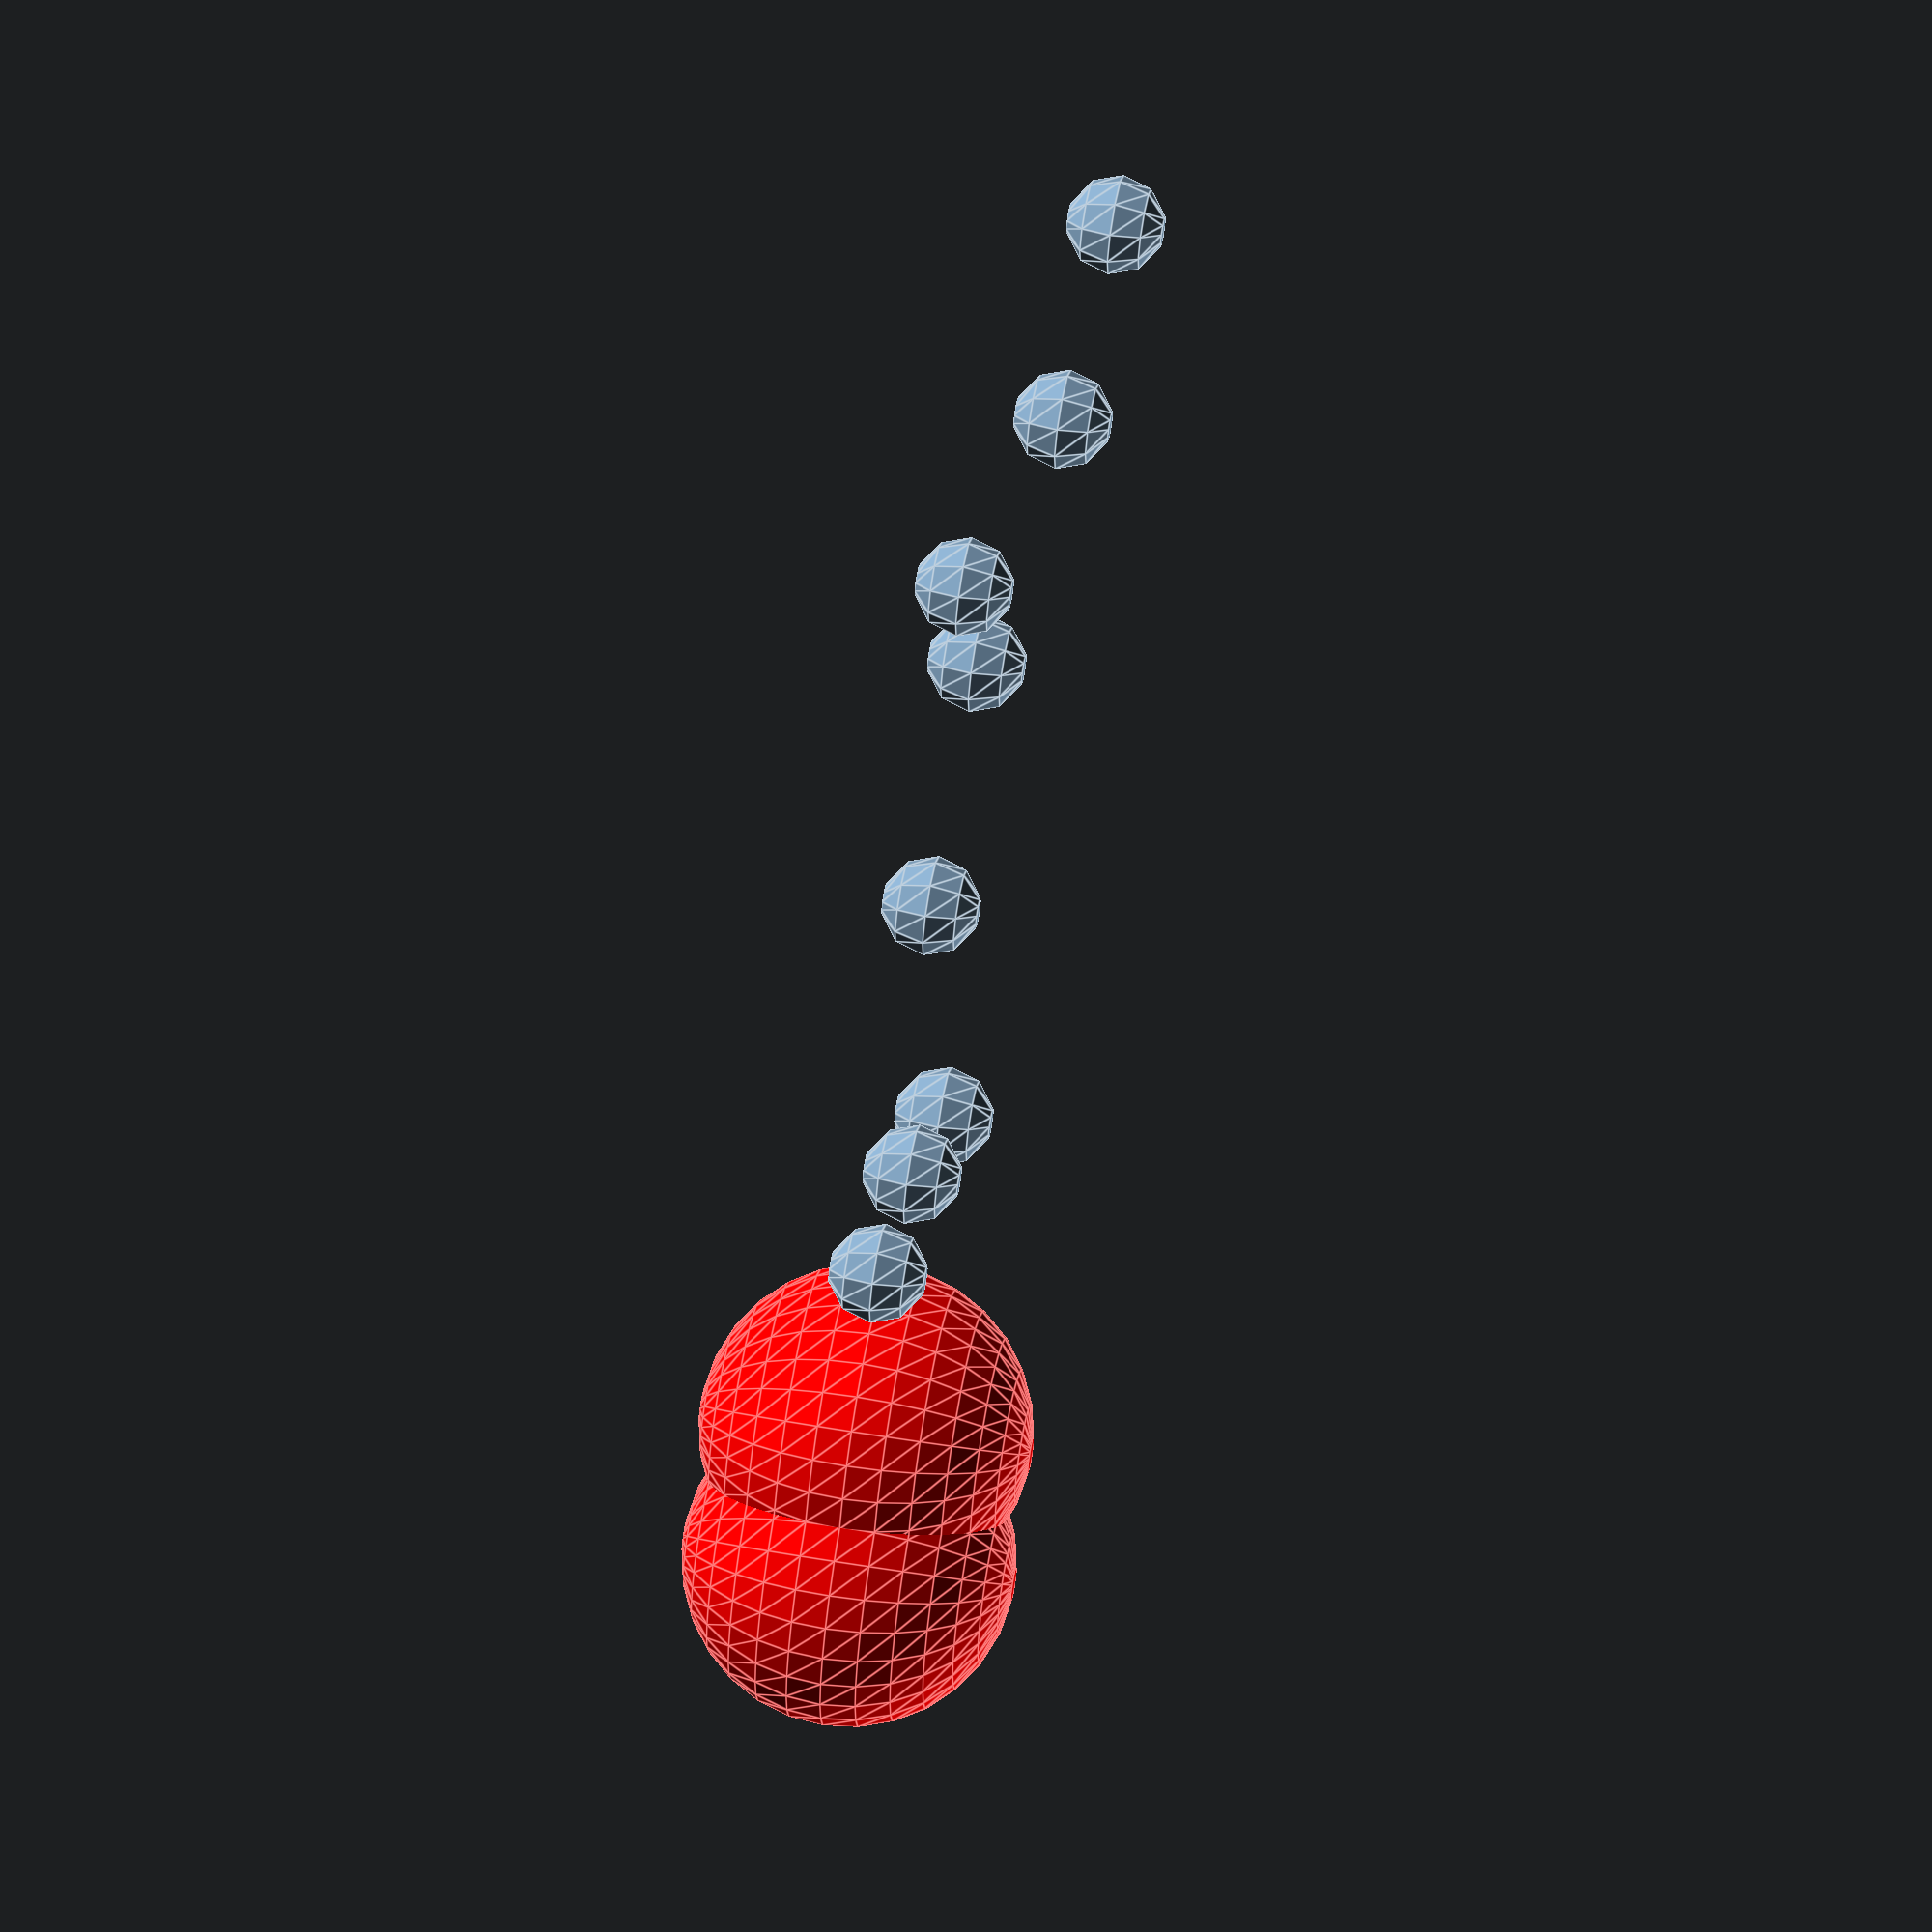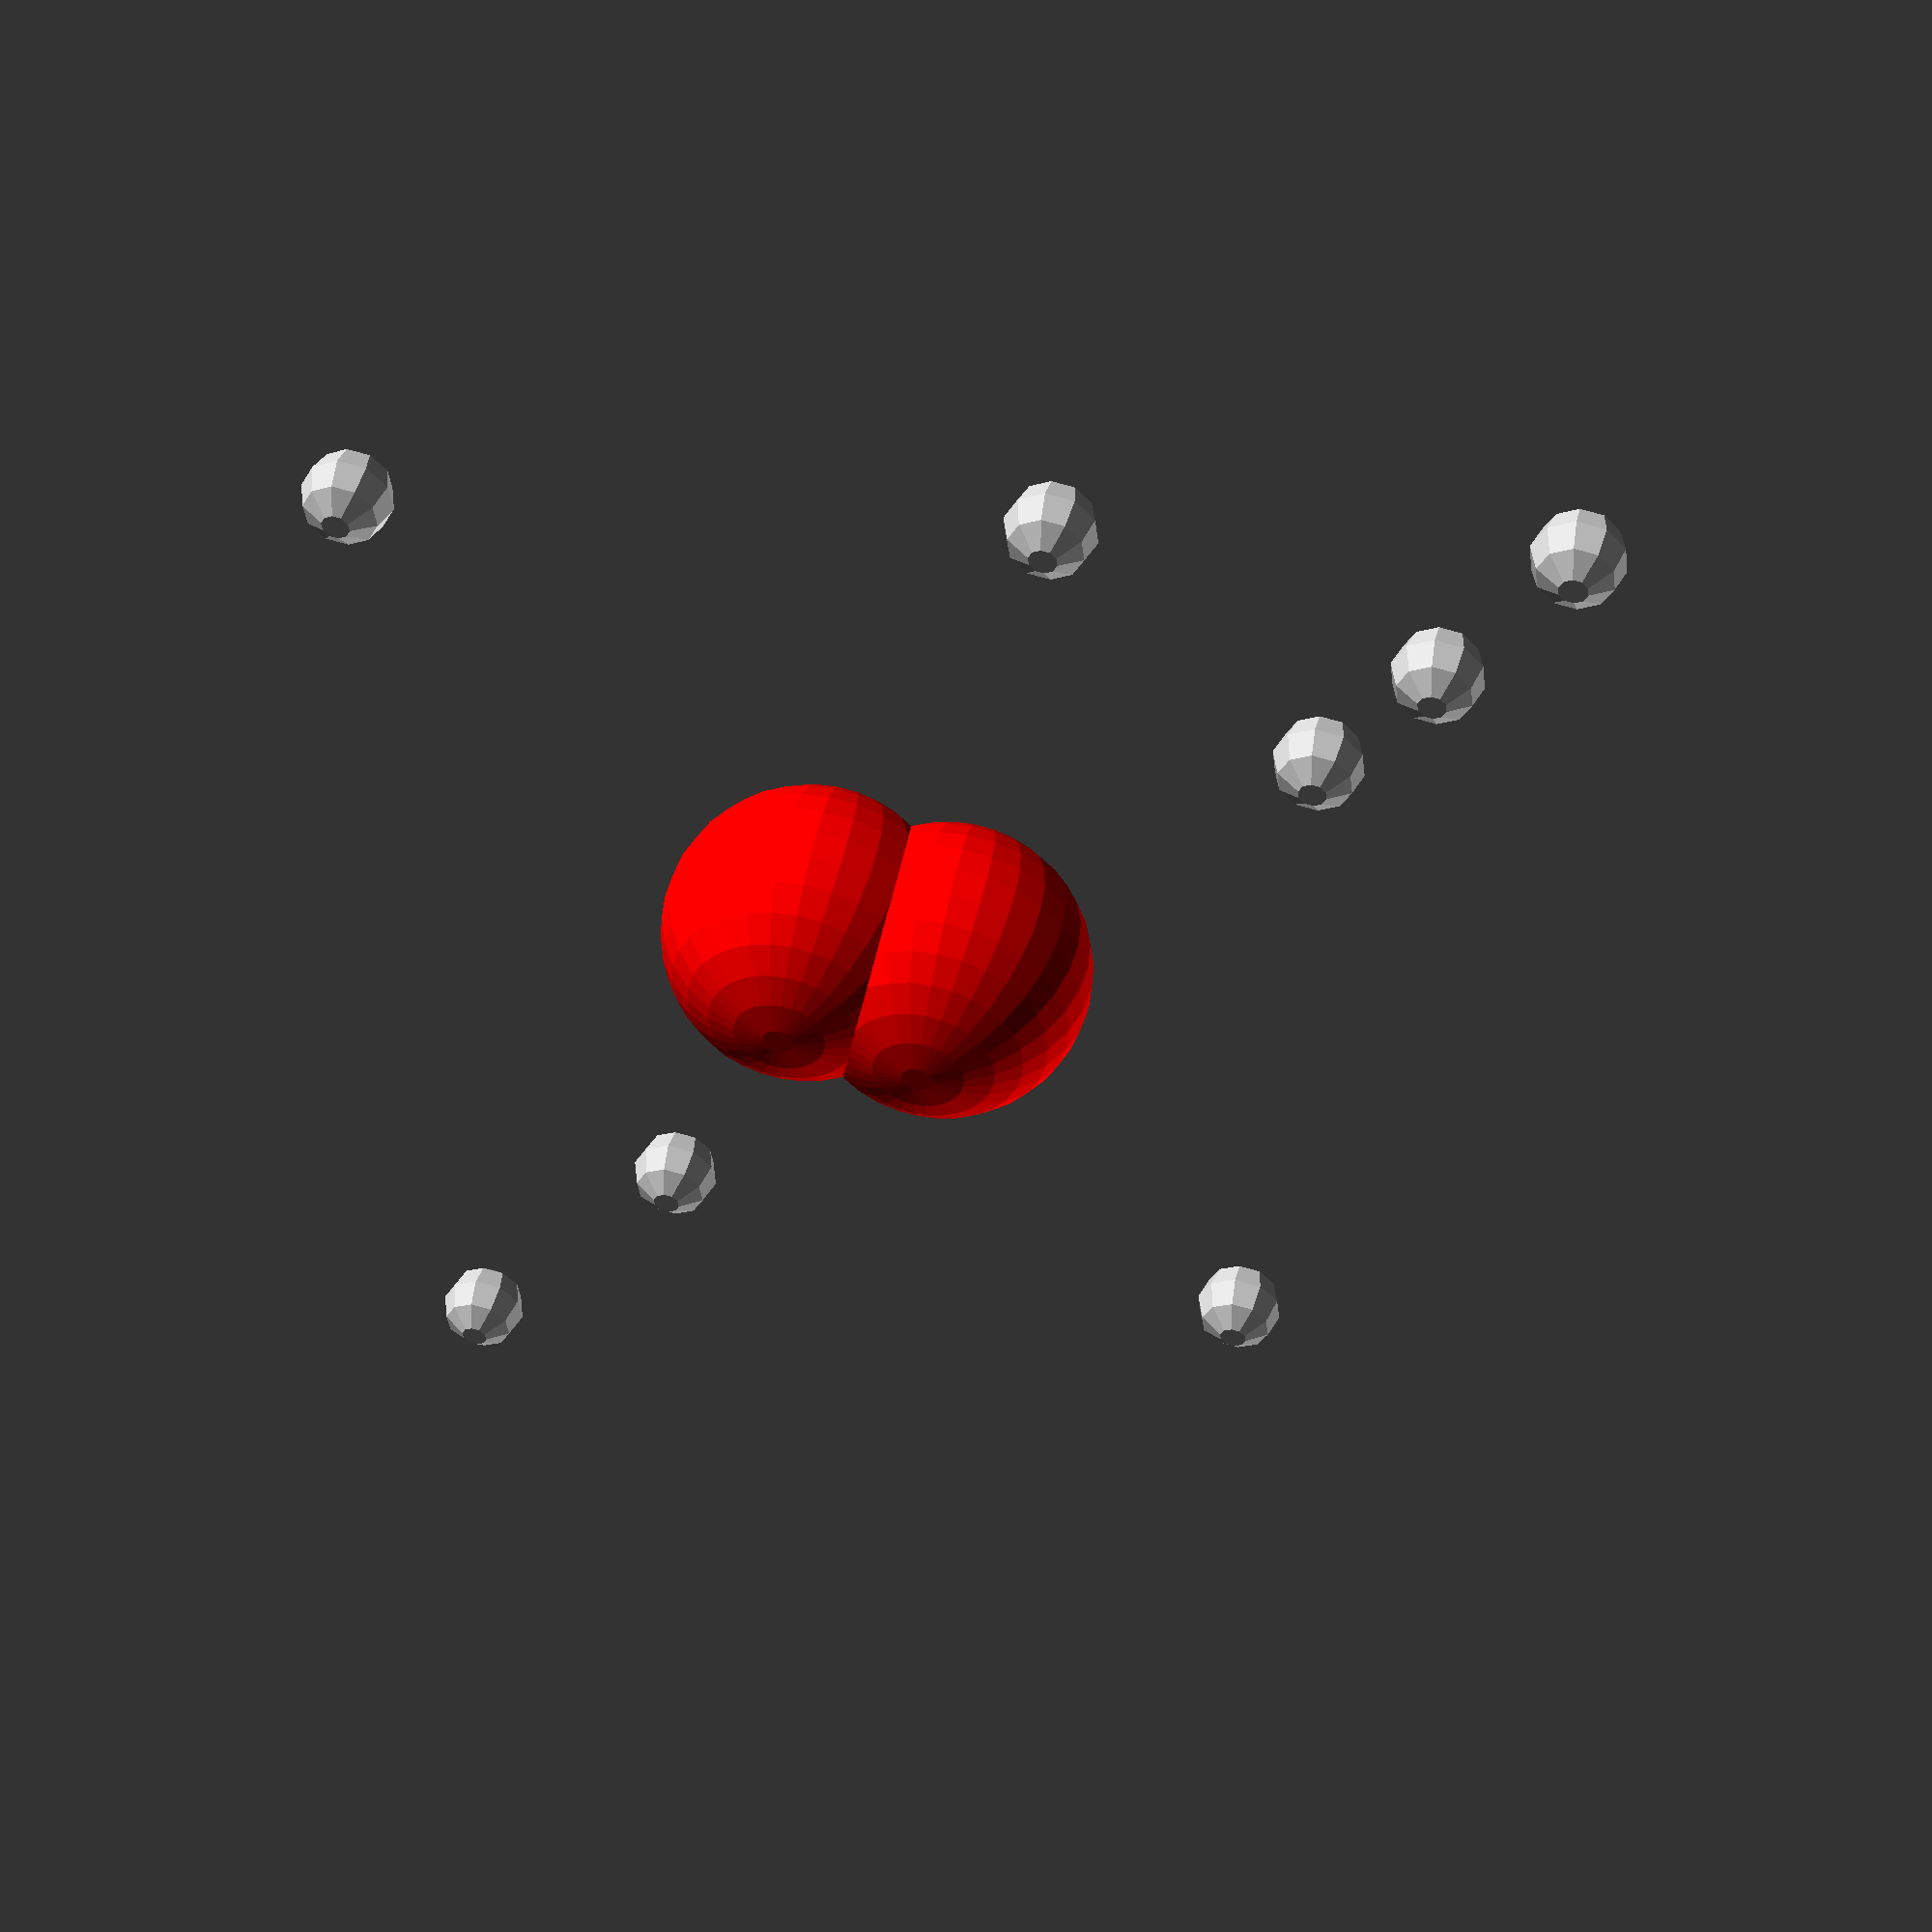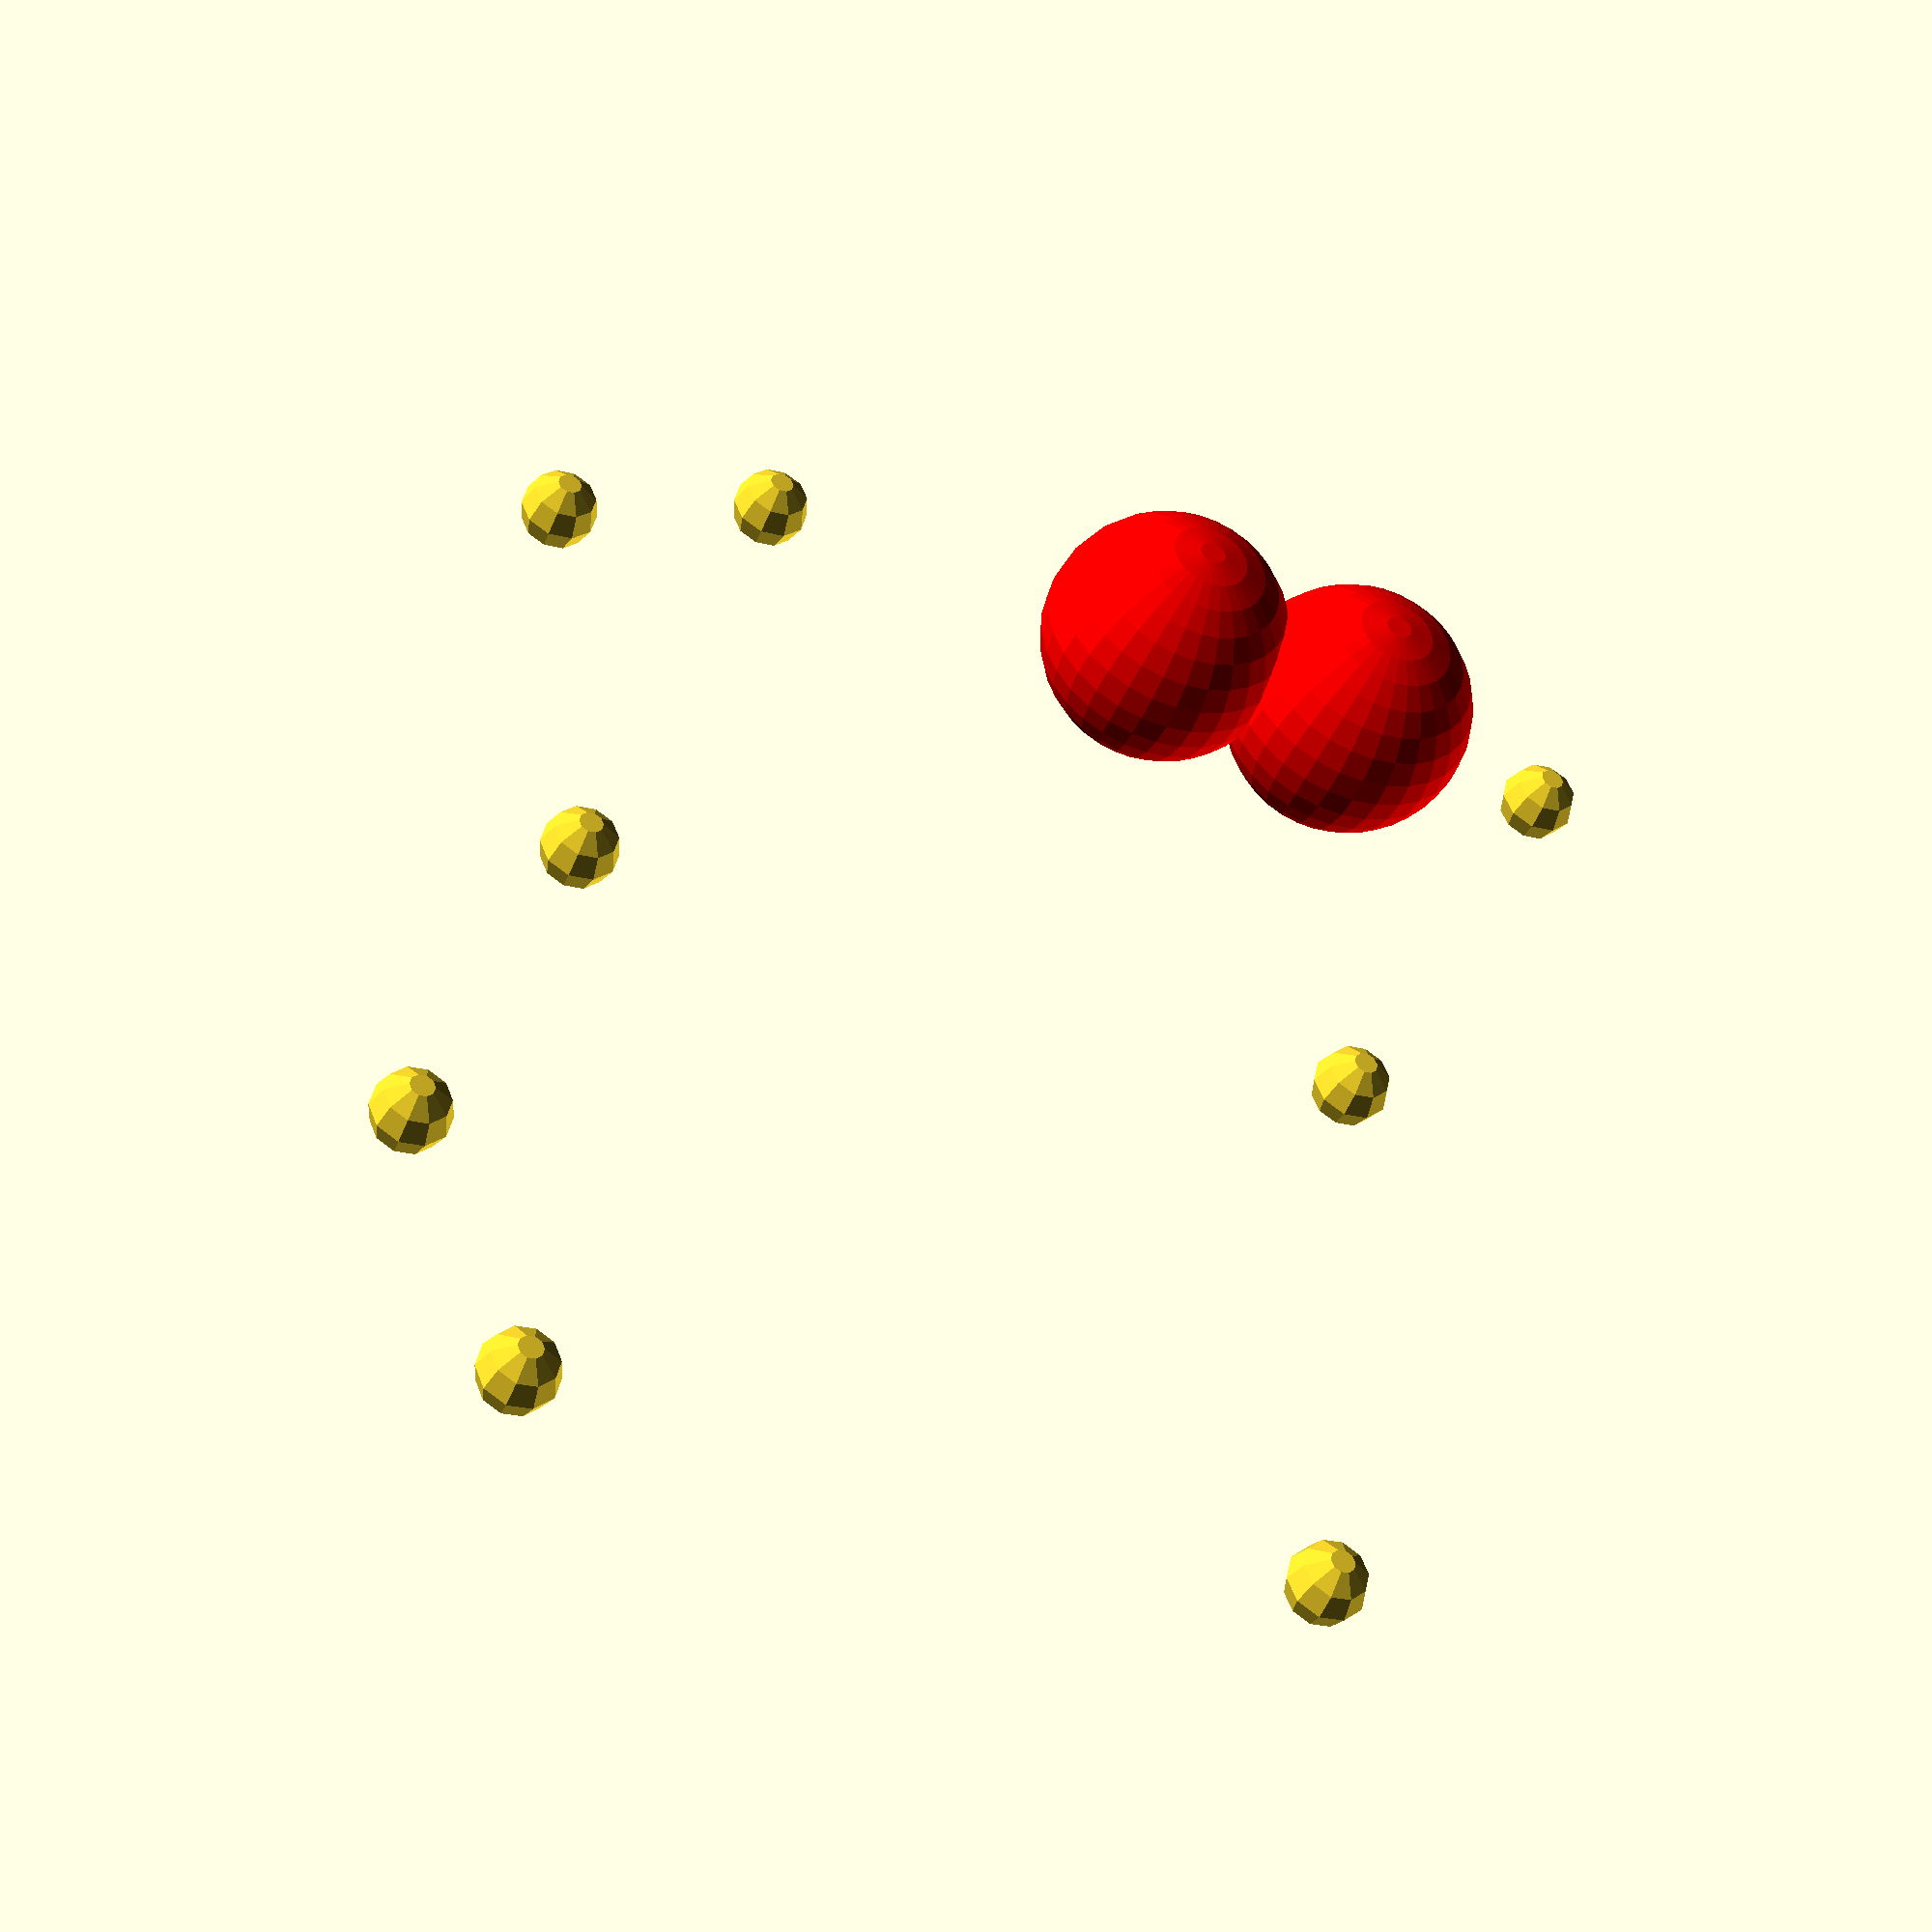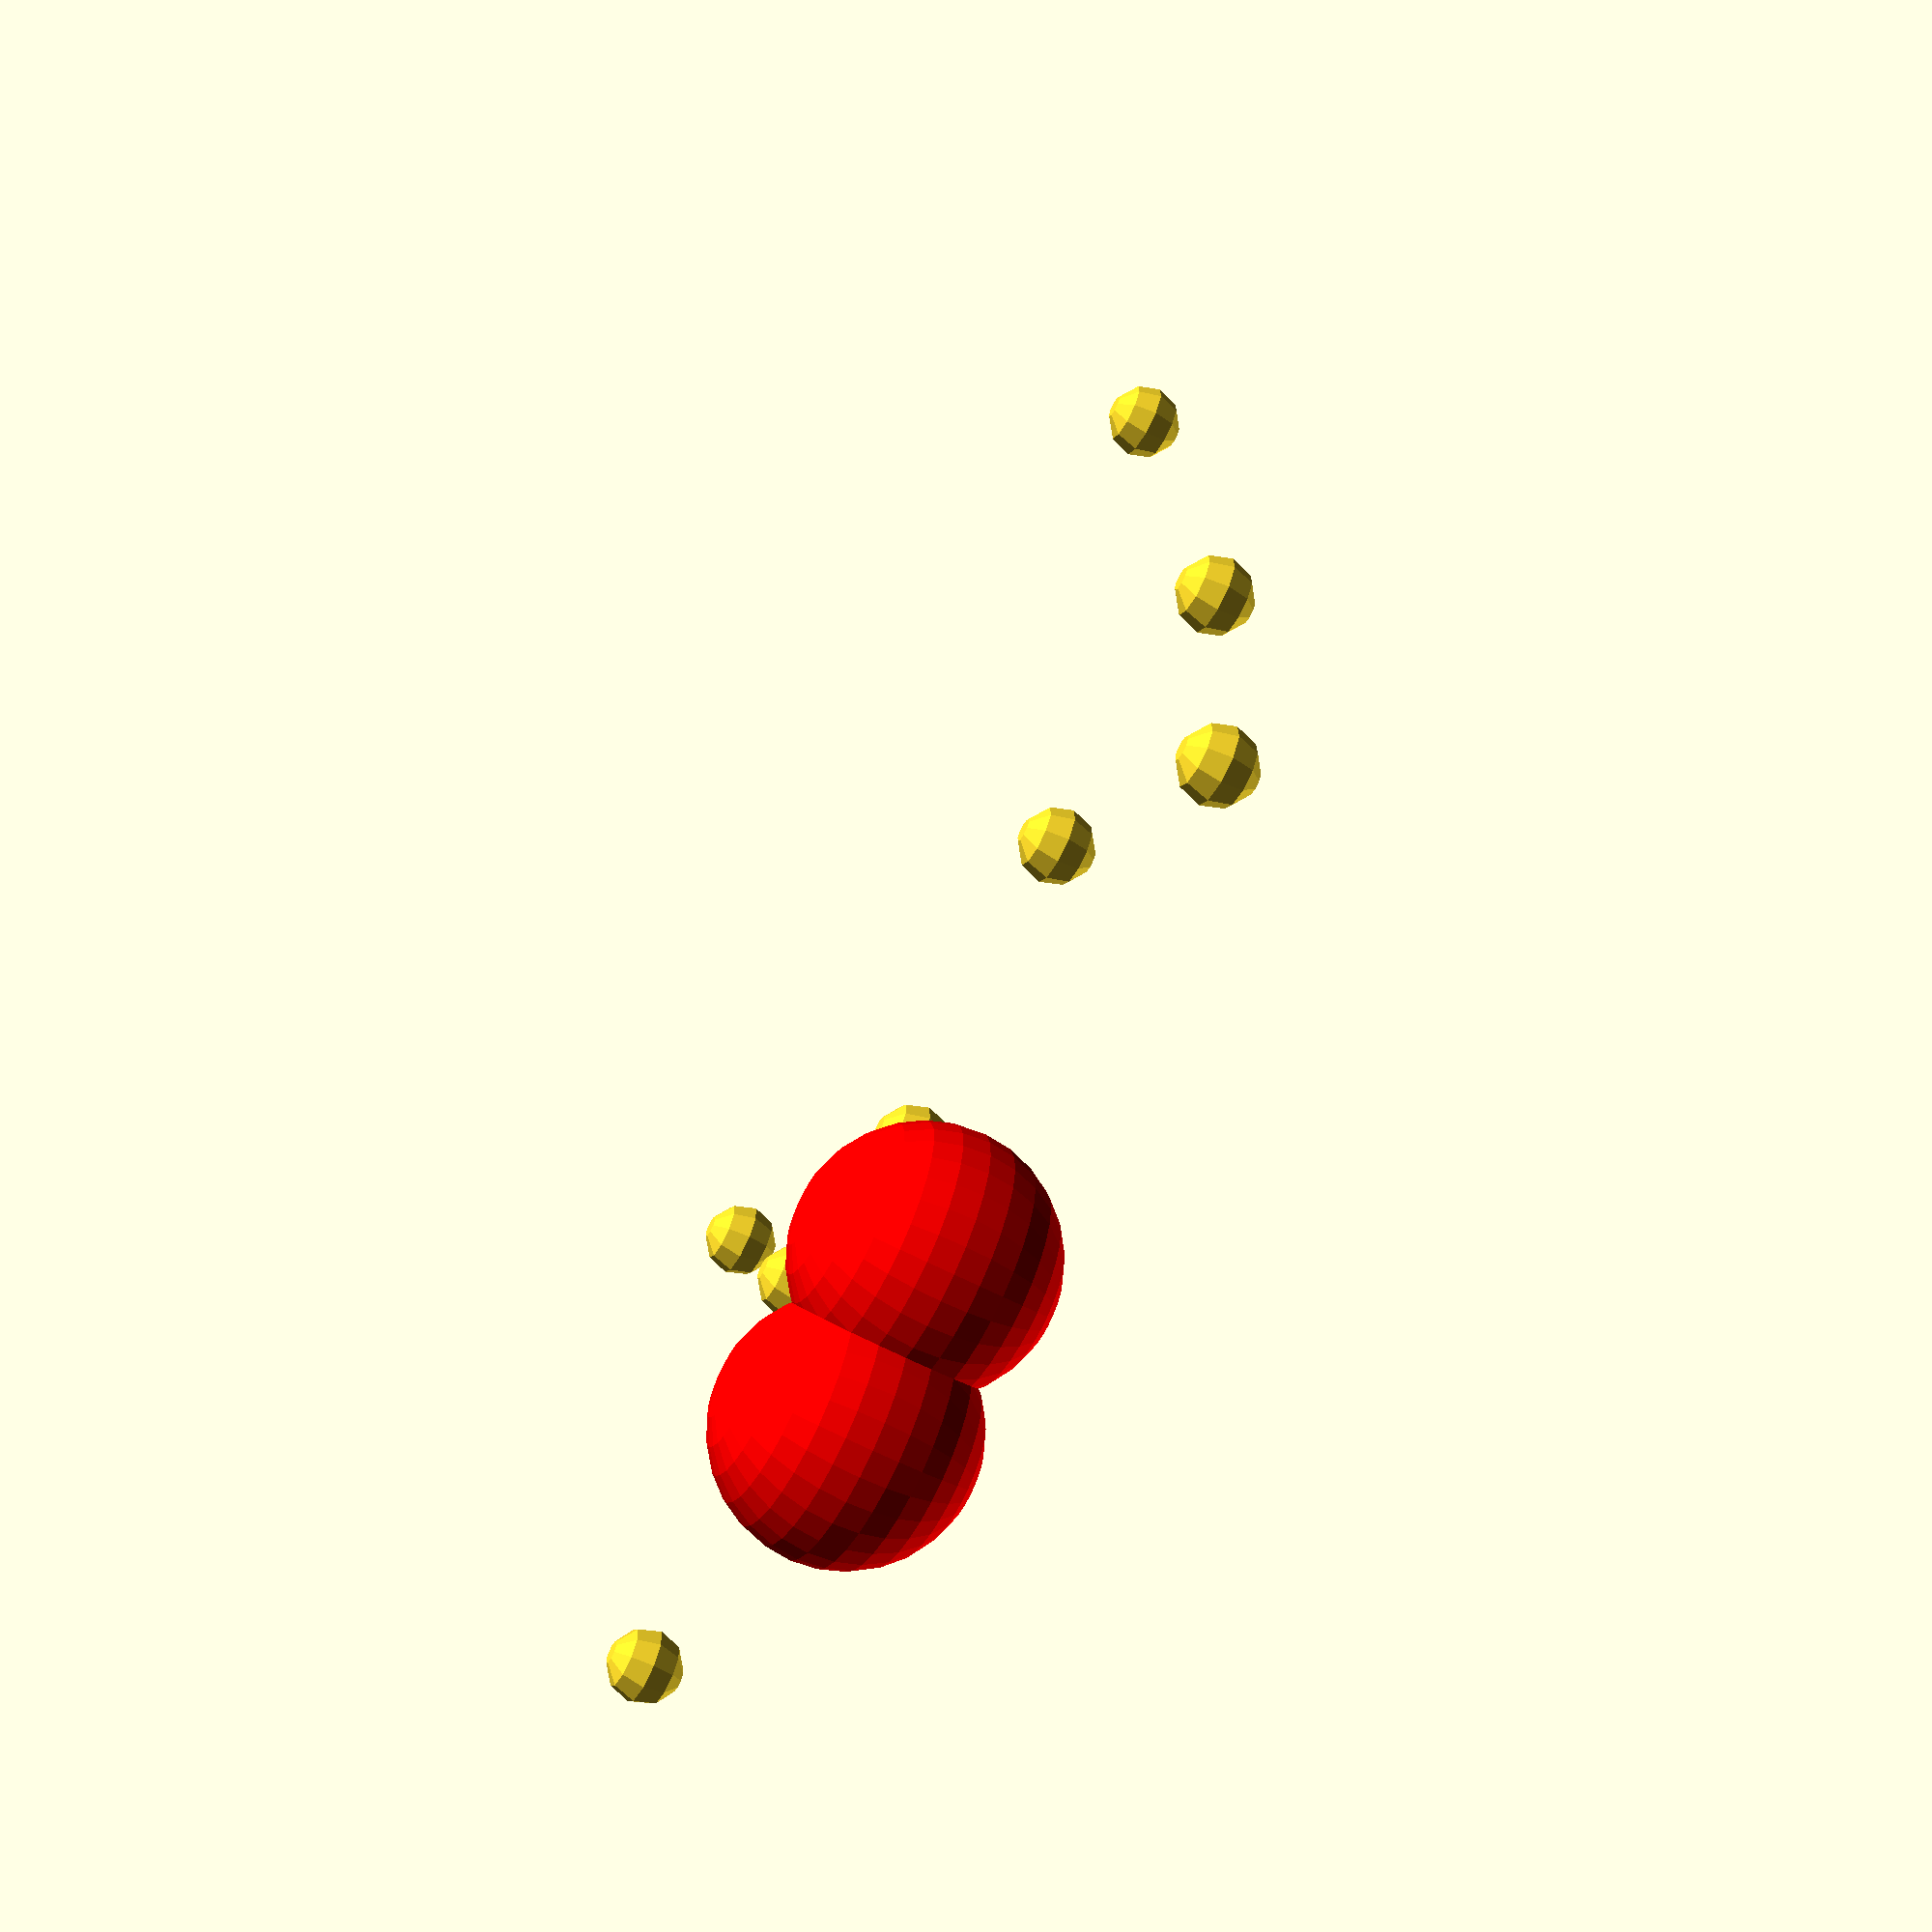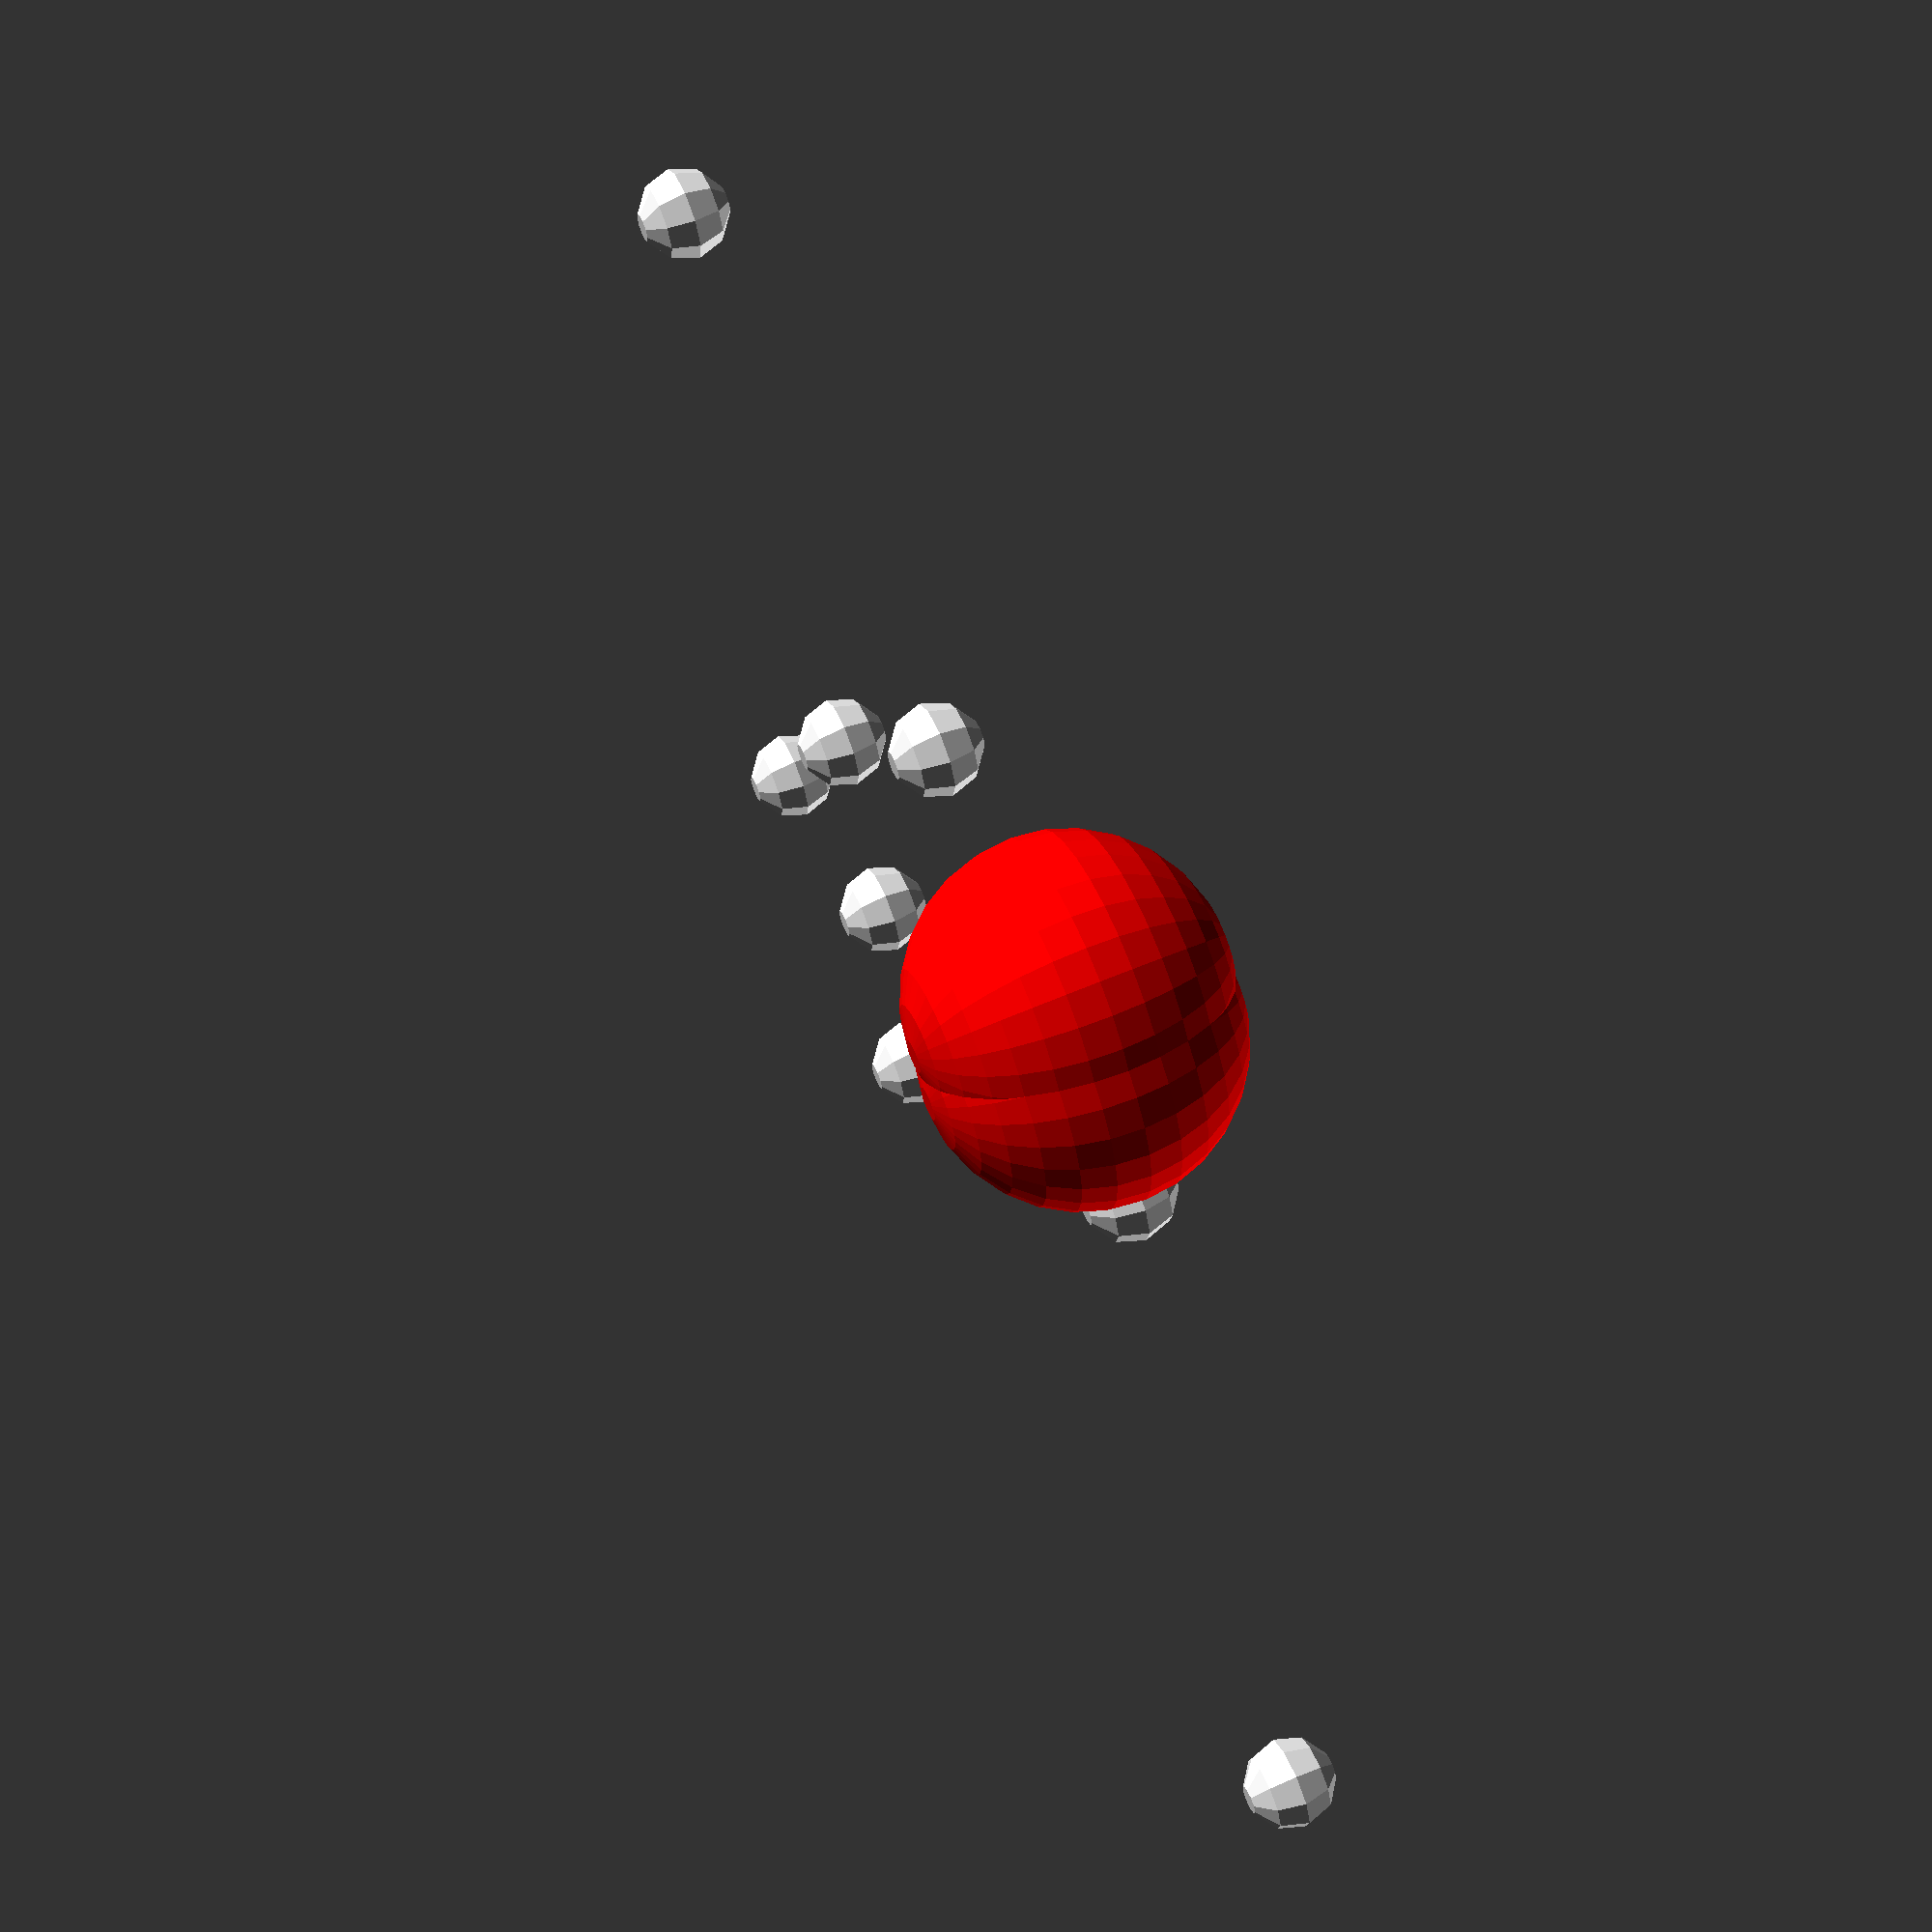
<openscad>

/*
1.預先排序所有點，X座標為主，Y座標為輔。
2.建立一棵平衡二元數(AVL Tree)
   儲存點右端點的左方、水平距離小於等於d的點。
   二元樹排序以Y座標為主，X座標為輔。一開始是空的。
   d是當下的最近點對距離。一開始是無限大。
   
3.右掃描線依序窮舉個點作為右端點。 
   一 二元樹刪除與右端點水平距離大於d的點們。(左掃描線視情況往右移動)
   二
    二元樹加入右端點
   三
   二元樹尋找右端點的前兩點與後兩點，嘗試更新最近點對。

*/


//random points---------------------------------
function rnd_v(init_value,end_value)=round(rands(init_value,end_value,1)[0]);

init_value=0;
end_value=100;
points_num=10;


points=[
for(i=[0:points_num-1]
    )
    [rnd_v(init_value,end_value),
     rnd_v(init_value,end_value)
    ]];
for(i=points)
    translate(i)
        sphere(3);
        
  
//quick_sort------------------------------------
function quick_sort(points)=
     let(leng=len(points)-1)
     leng<1? points:
     let(pivot=points[0])
     let(before=[for(i=[1:leng])
                 if(points[i].x<pivot.x)
                     points[i]
                 ])
     let(after=[for(i=[1:leng])
                if(points[i].x>=pivot.x)
                    points[i]
                ])  
      [each quick_sort(before),pivot,each quick_sort(after)];          
//---------------------------------------------------


function hypo(x,y)=
     pow(pow(x,2)+pow(y,2),0.5);
                
          
function sweep_line(points)=
     let(p=quick_sort(points))                
     let(init=0)
     let(index=1)
     let(leng=len(p)-1)
     leng==1? [p[0],p[1]]:
                
     let(p1=p[init],
     p2=p[index]) 
     let(min_distance_points=[p1,p2])          
     let(distance=hypo(p1.x-p2.x,p1.y-p2.y))
     sweep_line_inner(p,init,index+1,leng,distance,min_distance_points);     
                
function sweep_line_inner(p,init,index,leng,distance,min_distance_points)= 
     init>leng? min_distance_points:
     index>leng? 
     let(init_=init+1)
     let(index_=init_+1)
     sweep_line_inner(p,init_,index_,leng,distance,min_distance_points):
     
     let(p1=p[init],
         p2=p[index])
     p2.x-p1.x>distance?
     let(init_=init+1)
     let(index_=init_+1)
     sweep_line_inner(p,init_,index_,leng,distance,min_distance_points):
    
     let(distance_=hypo(p1.x-p2.x,p1.y-p2.y))
     distance_>distance?
     sweep_line_inner(p,init,index+1,leng,distance,min_distance_points):
     
     
     sweep_line_inner(p,init,index+1,leng,distance_,[p1,p2]);
     
                                           
test=sweep_line(points);
echo(test);
for(i=test)
    translate(i)
    color("red")
        sphere(10);



          
          
          
          
          
    














    
</openscad>
<views>
elev=119.8 azim=312.7 roll=80.0 proj=o view=edges
elev=132.2 azim=82.5 roll=169.2 proj=p view=solid
elev=220.6 azim=283.1 roll=200.6 proj=p view=solid
elev=63.5 azim=344.7 roll=242.0 proj=p view=solid
elev=297.8 azim=66.2 roll=66.6 proj=p view=wireframe
</views>
